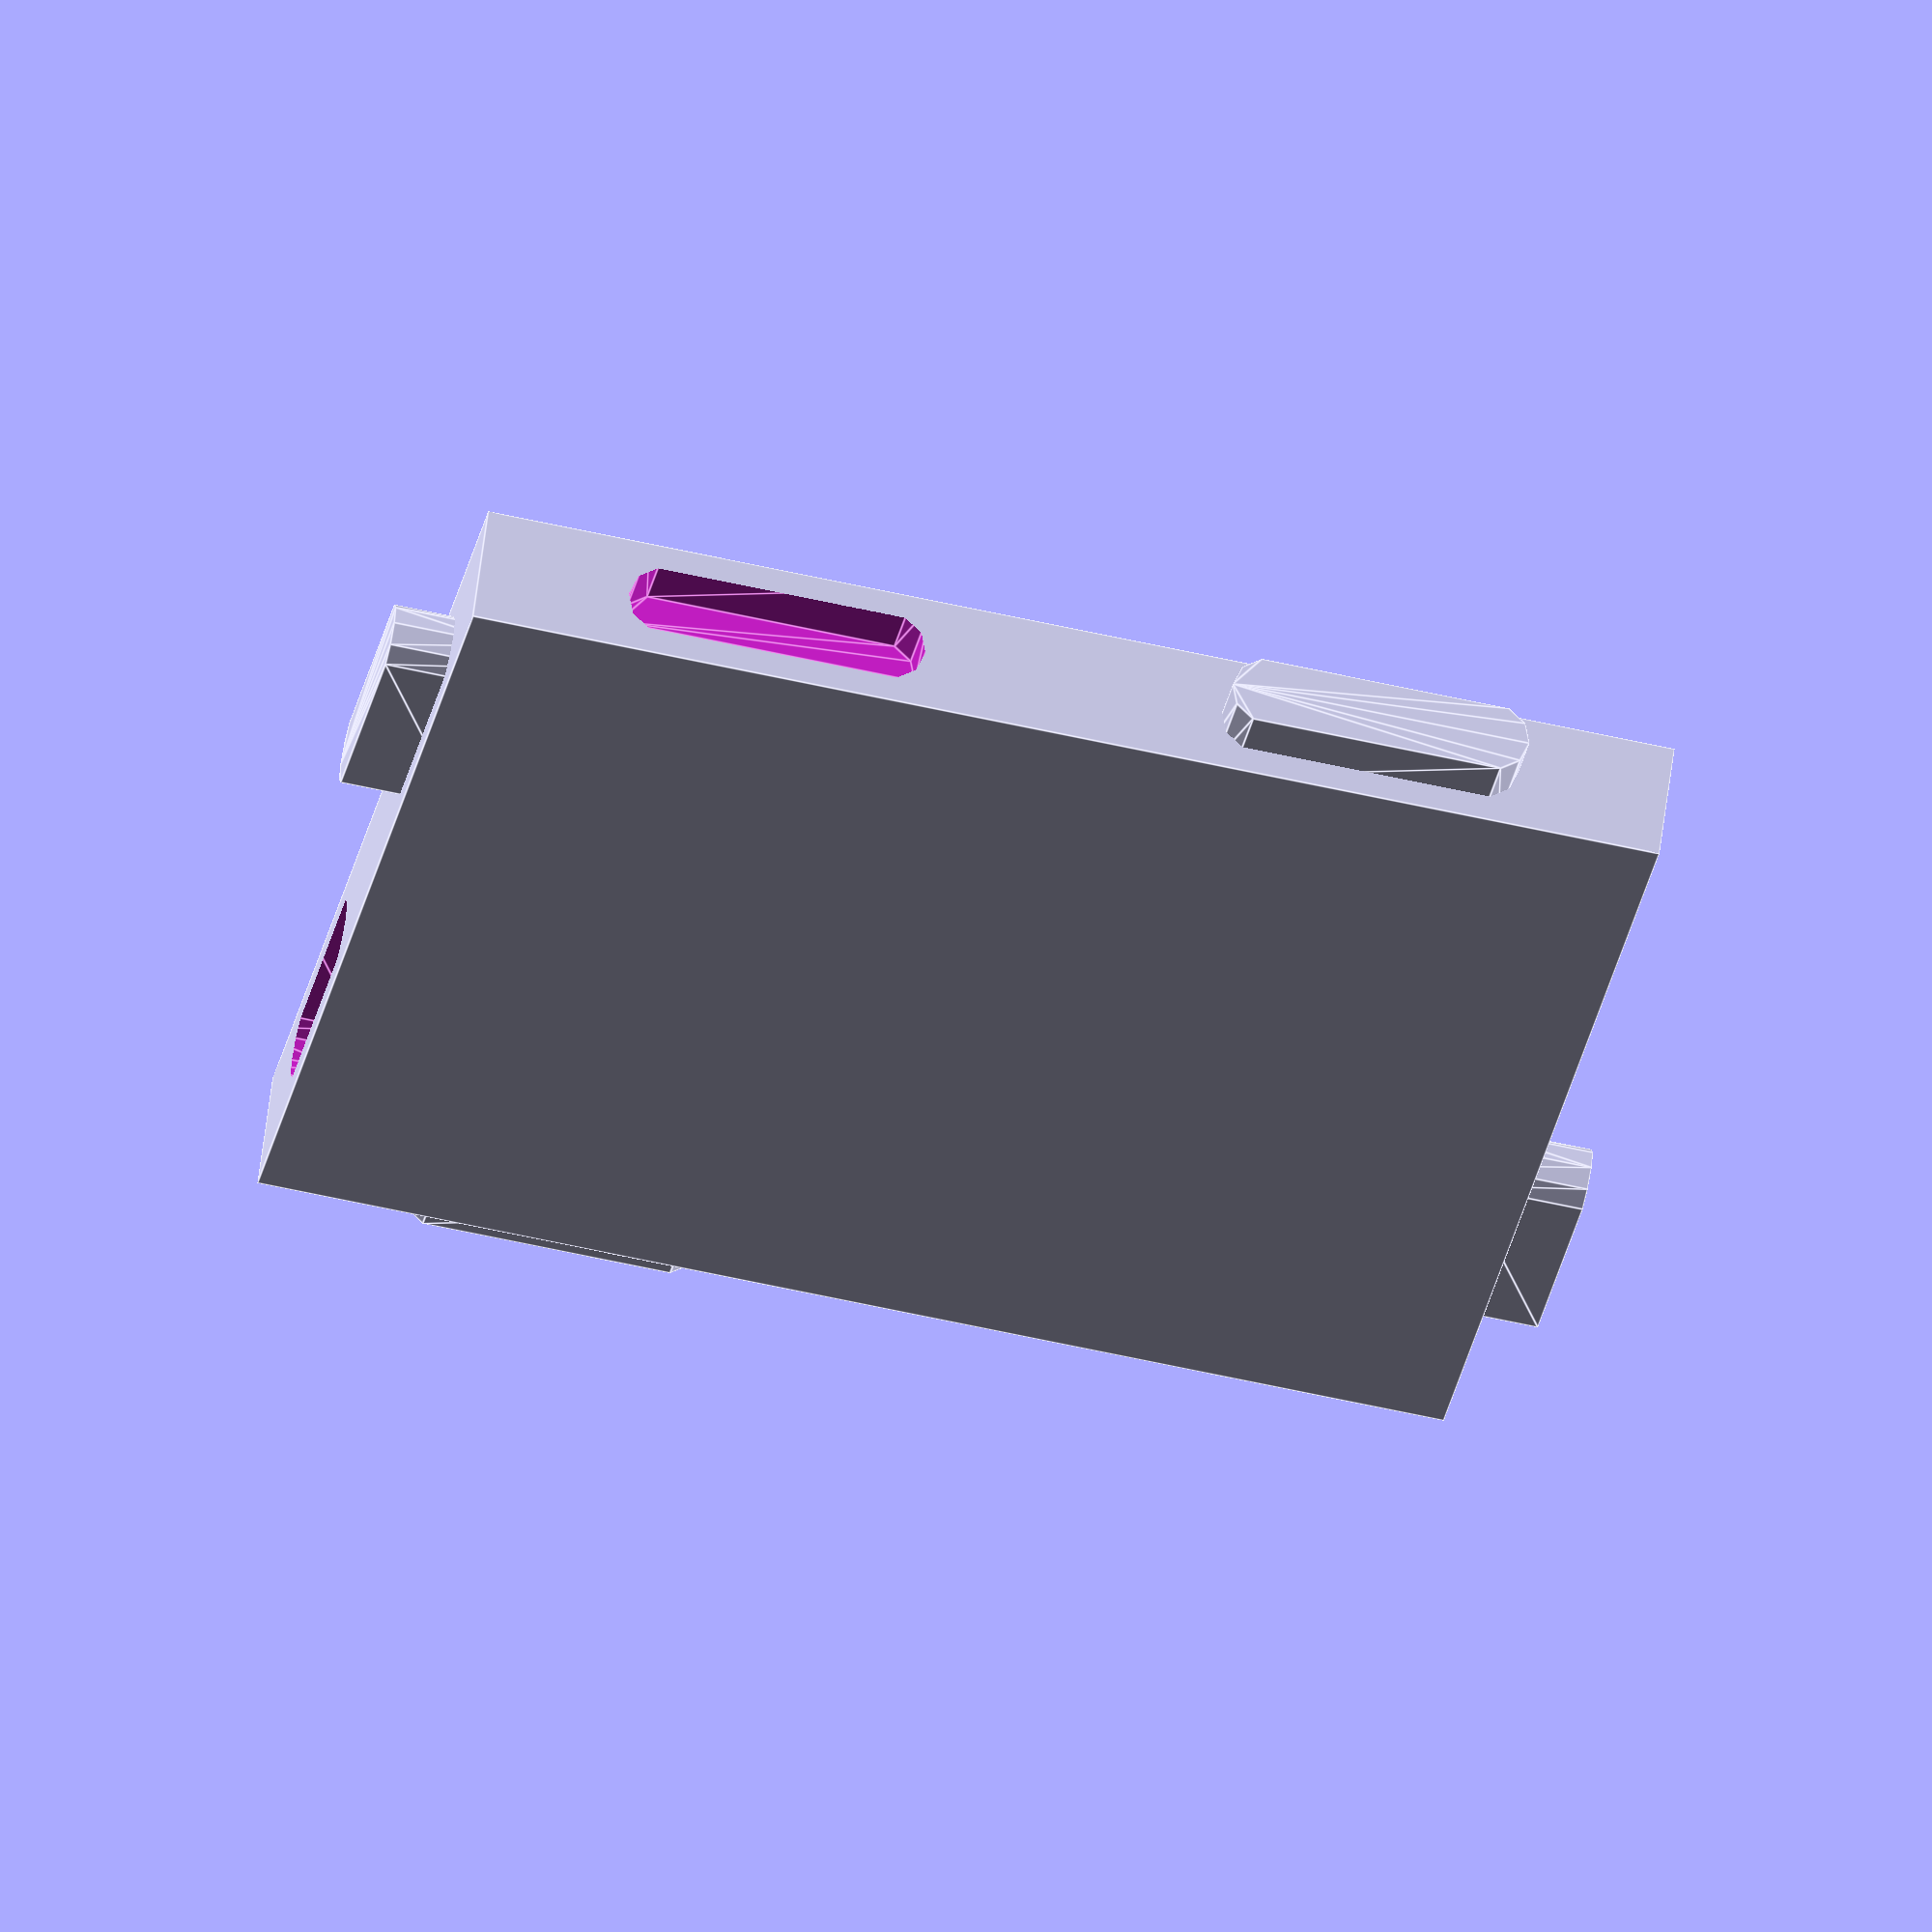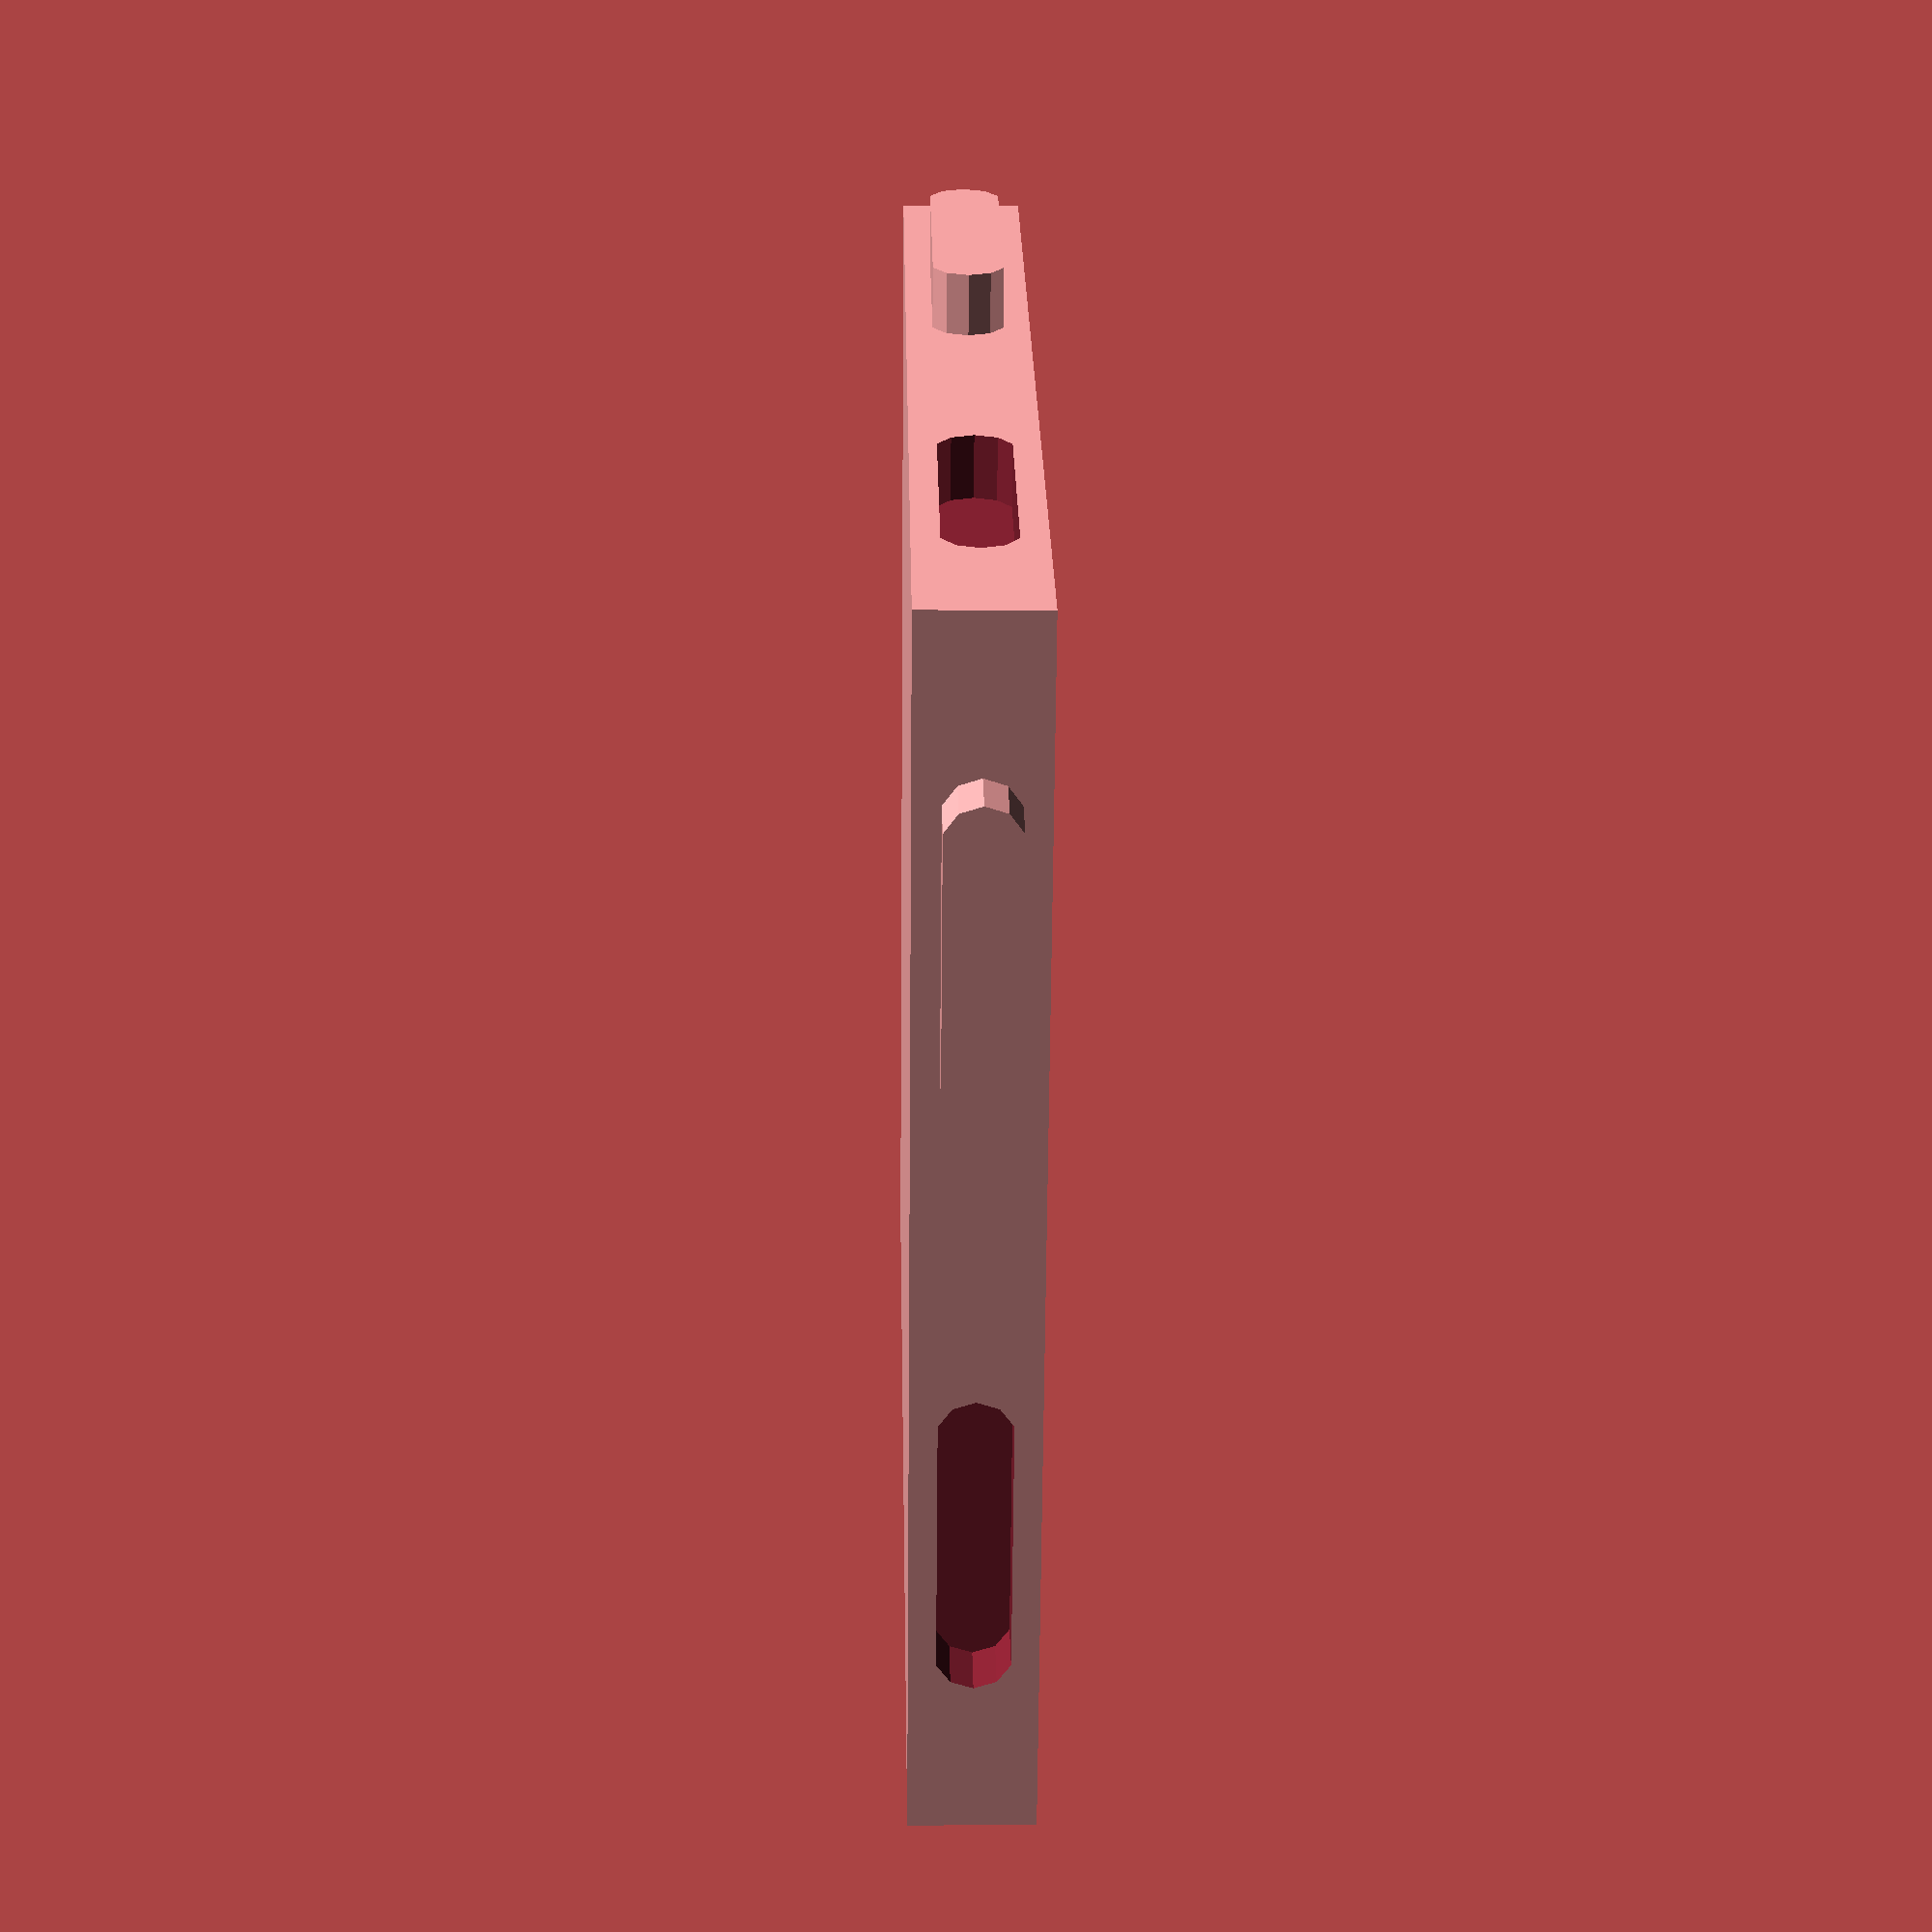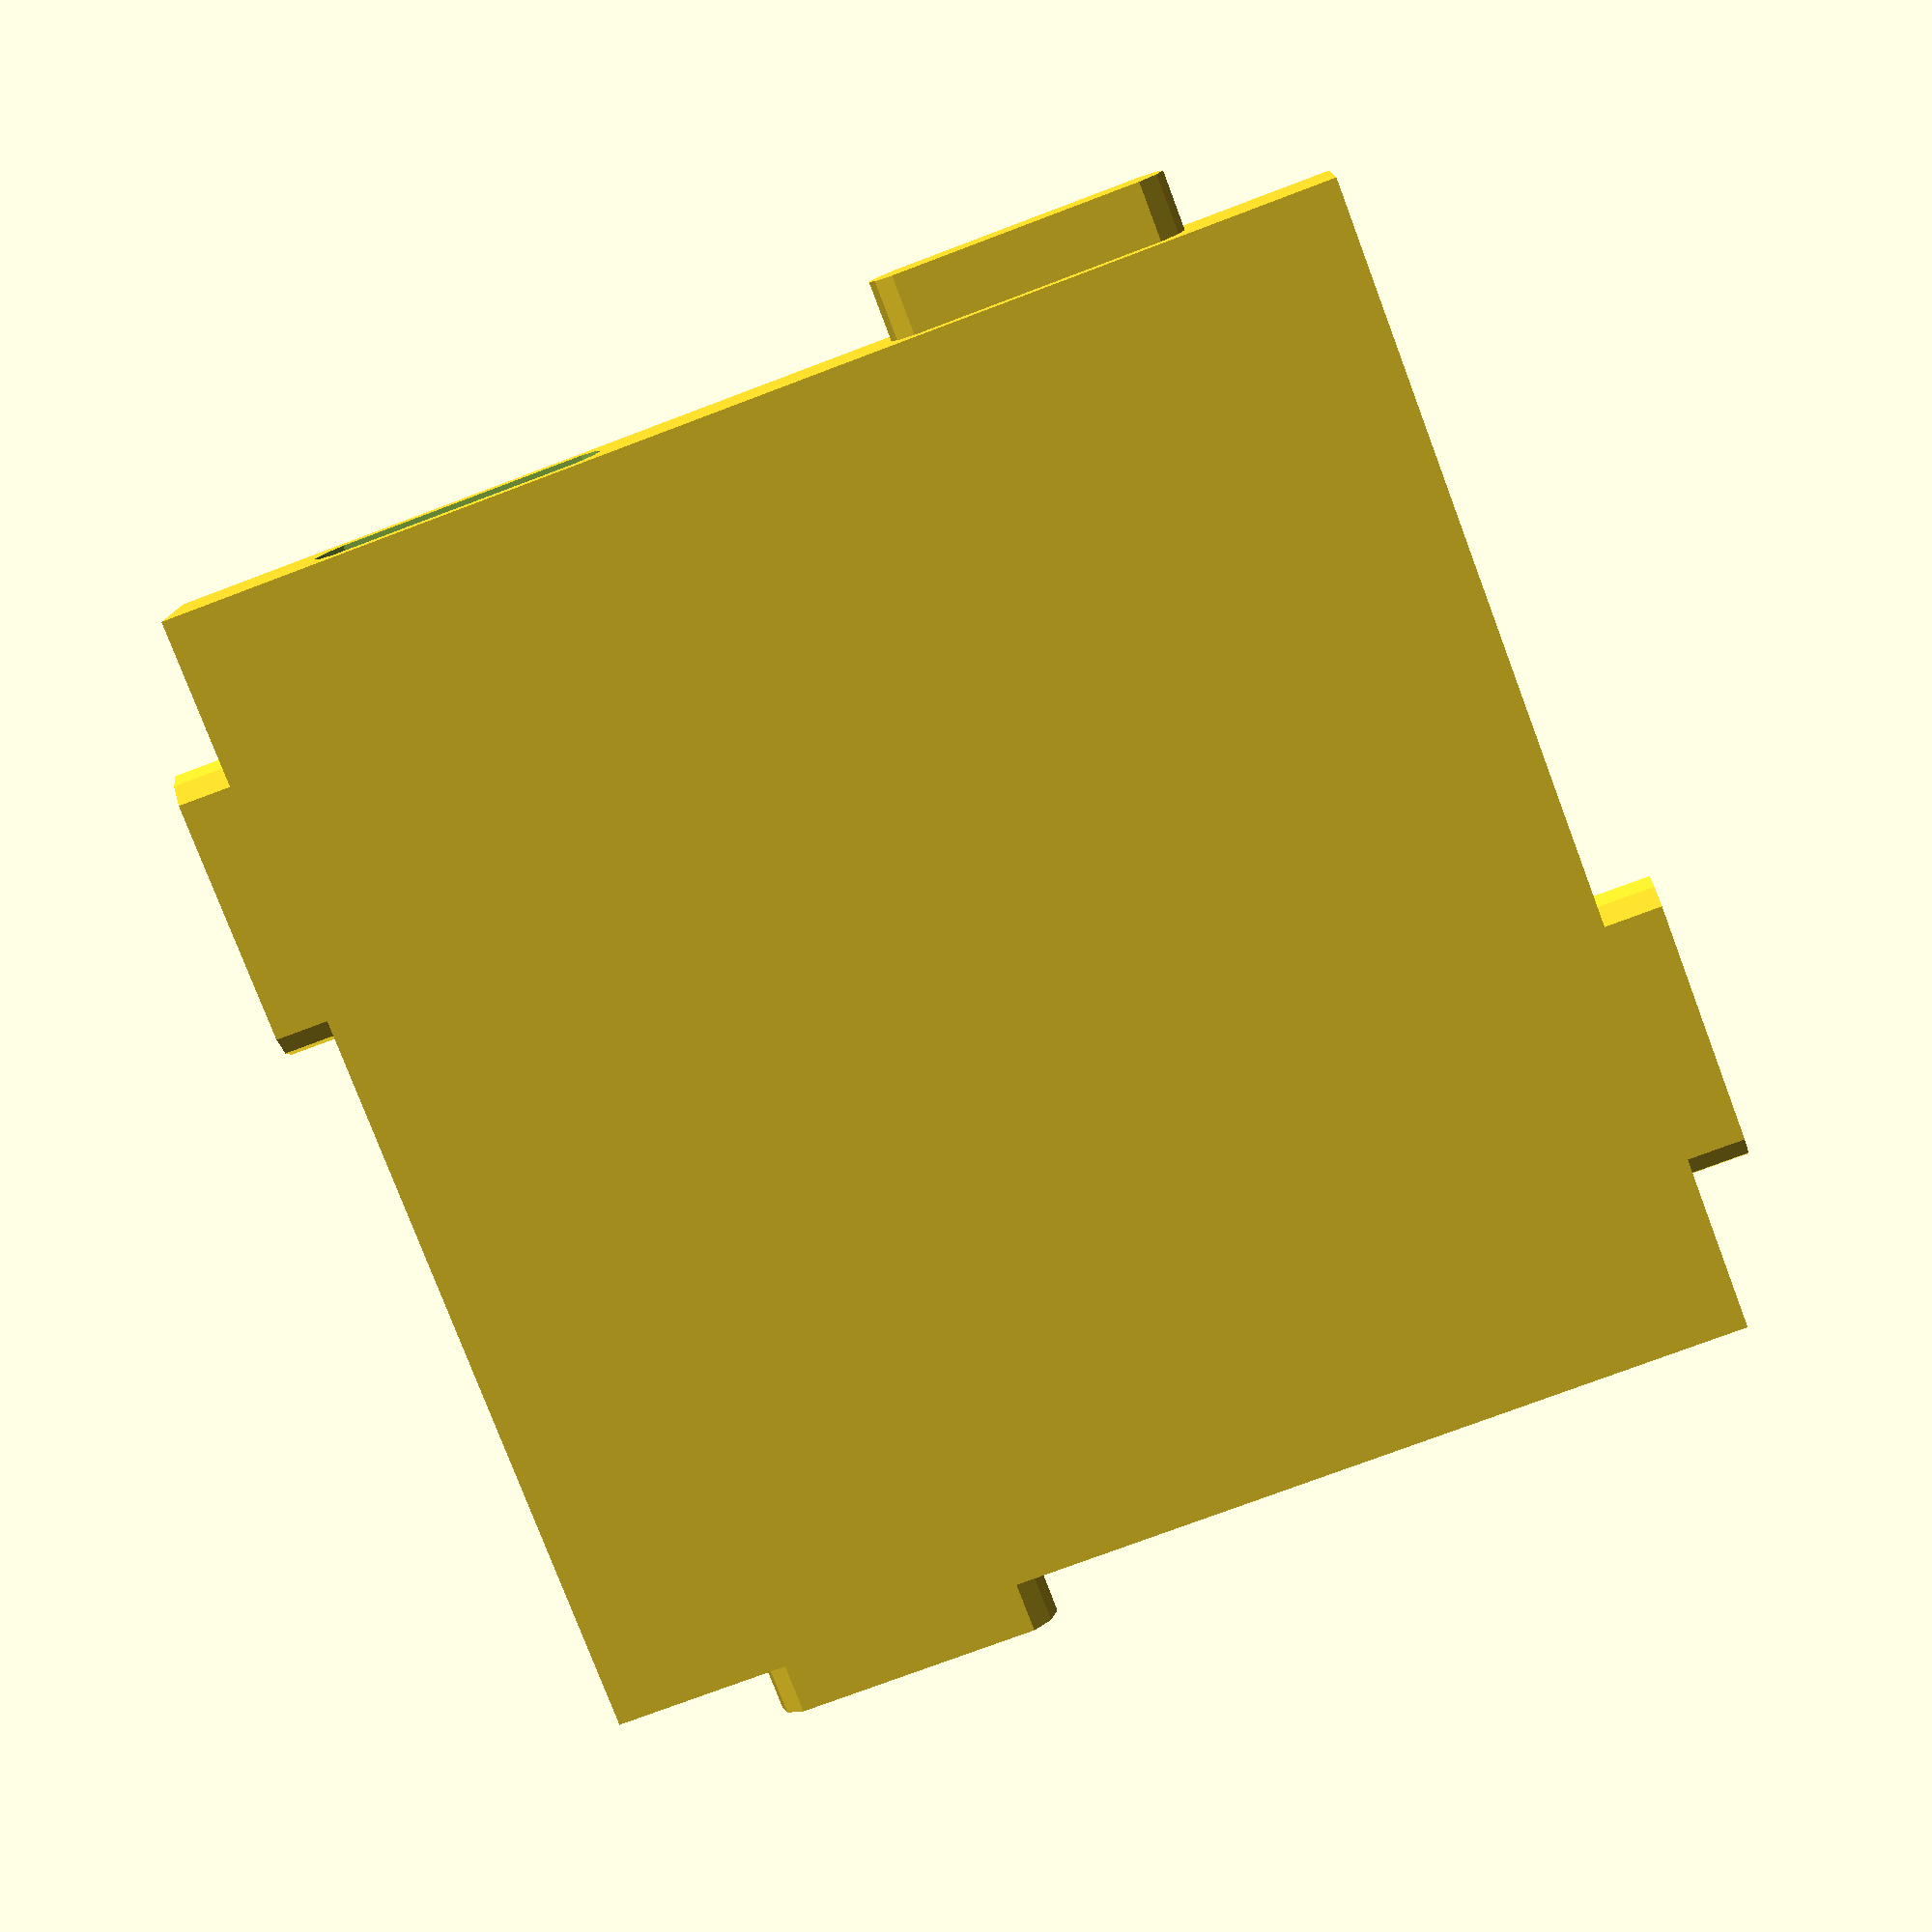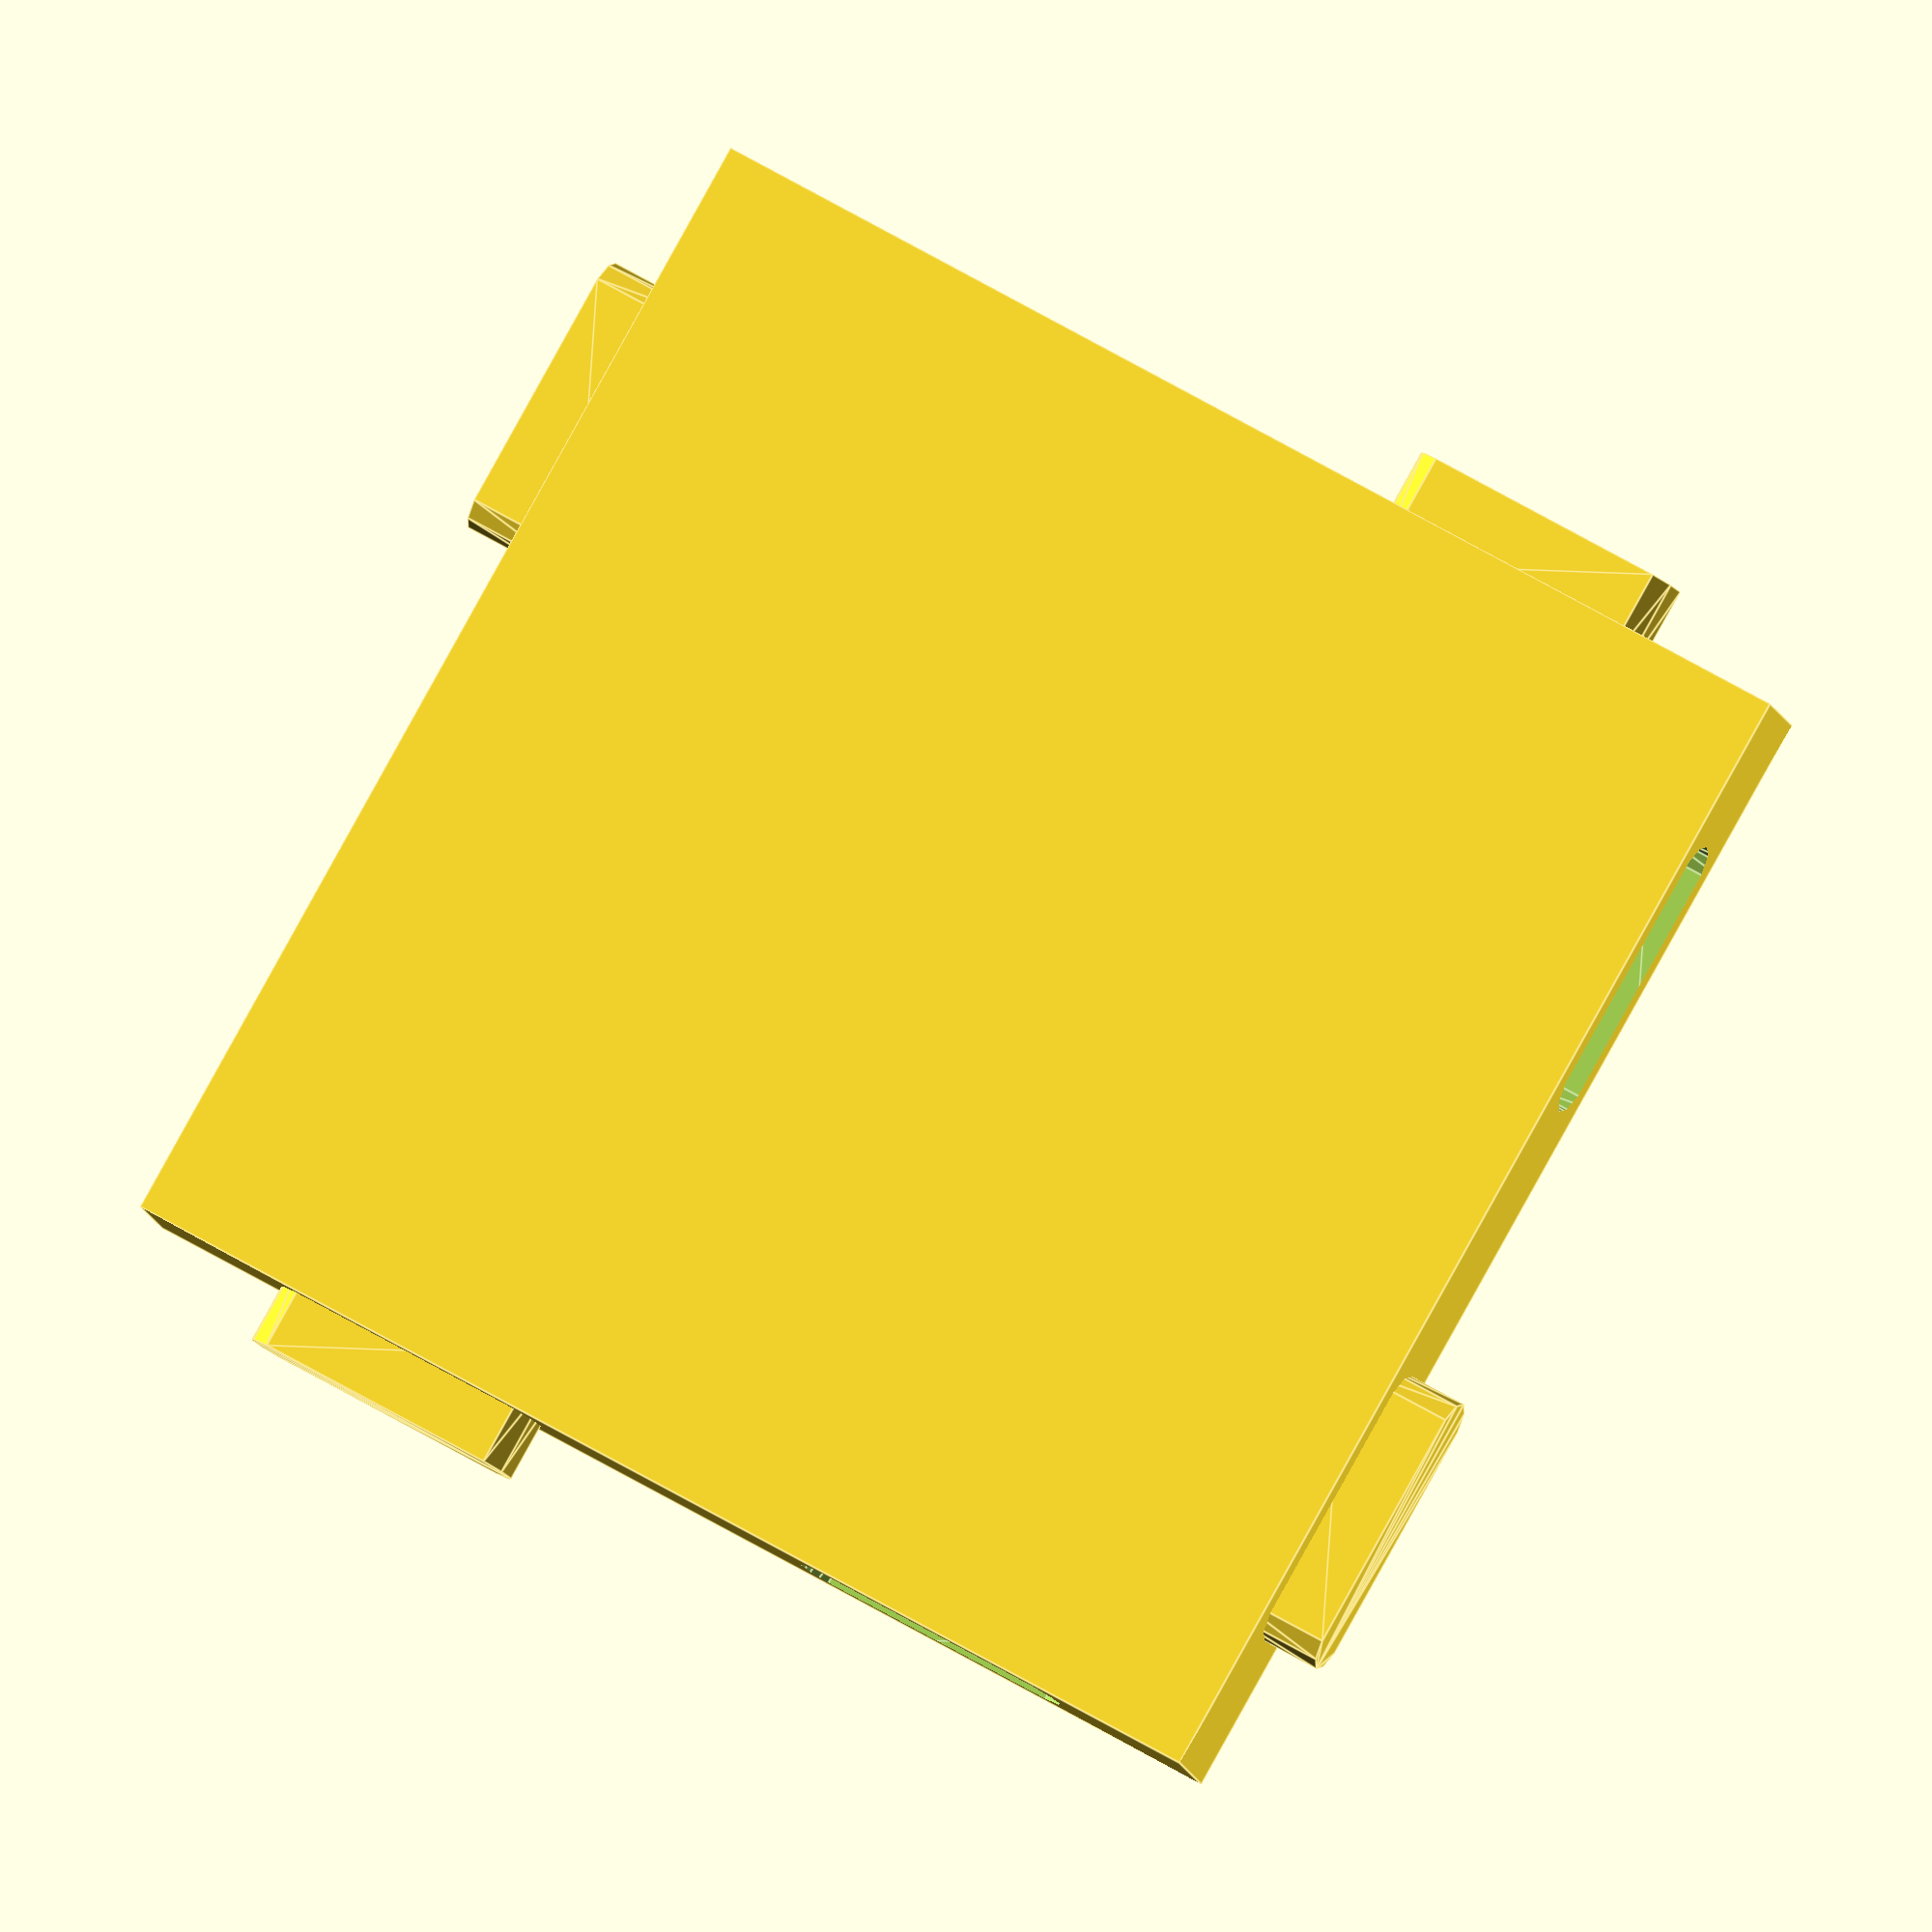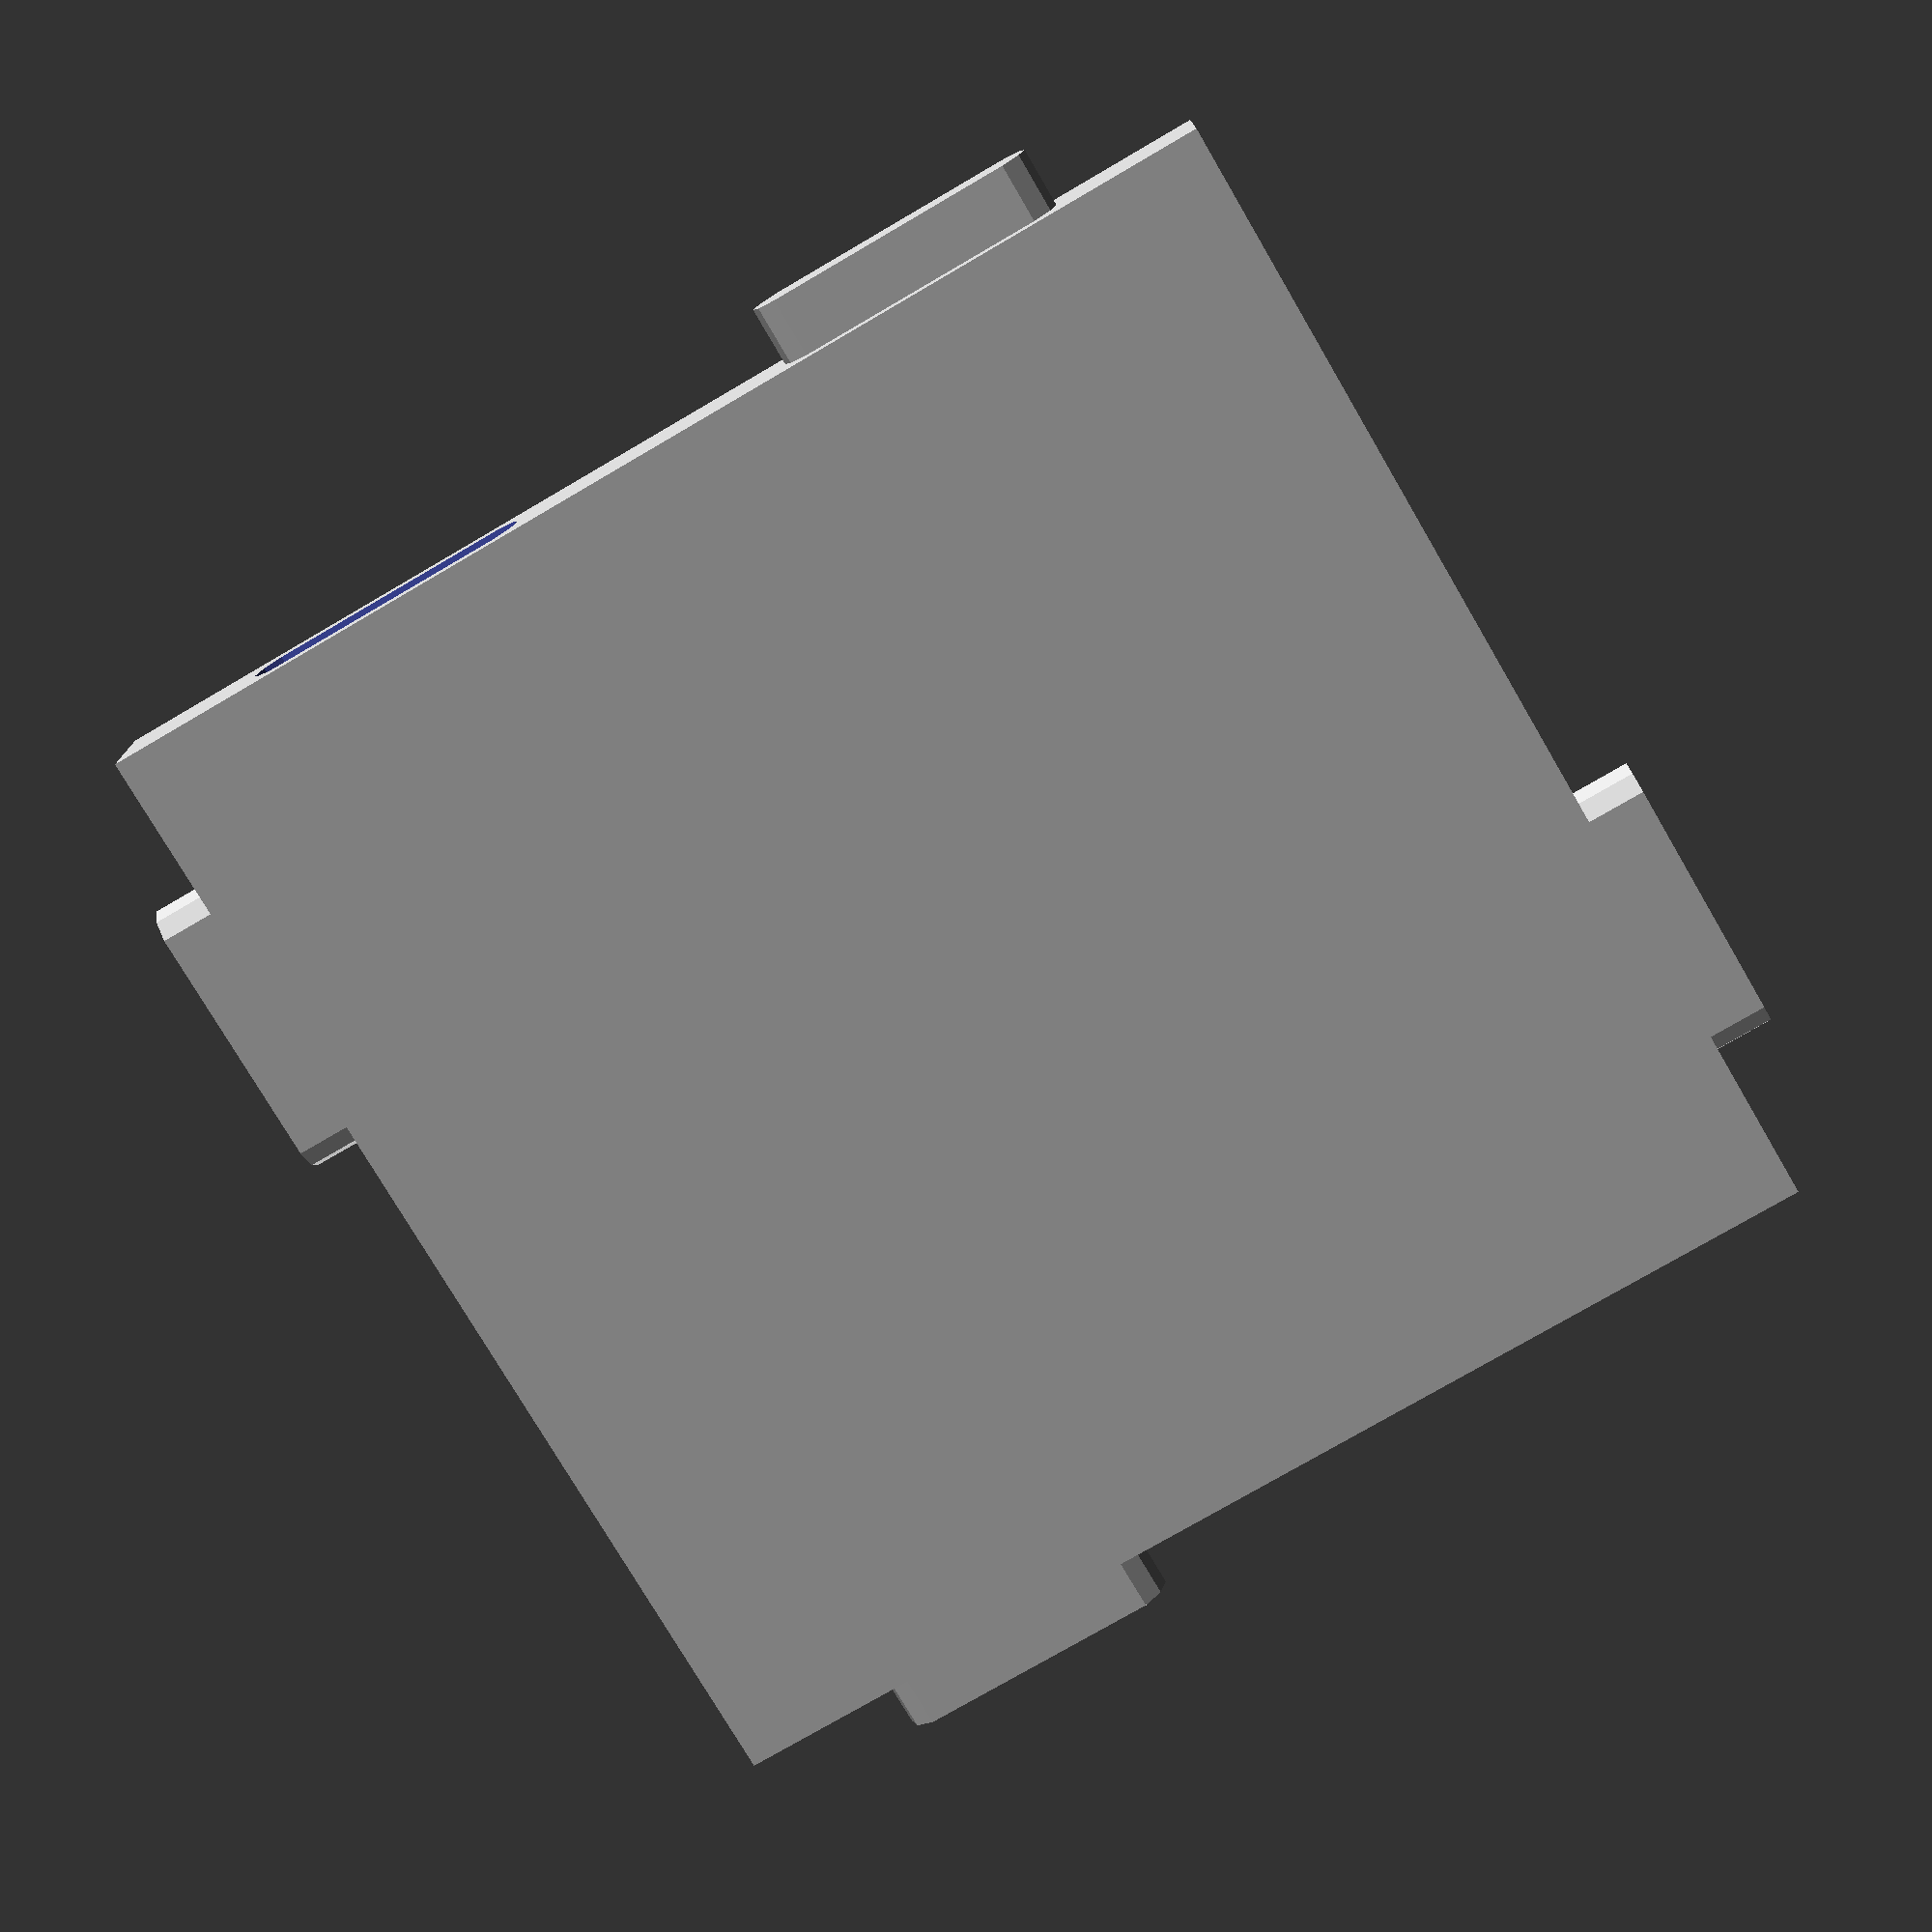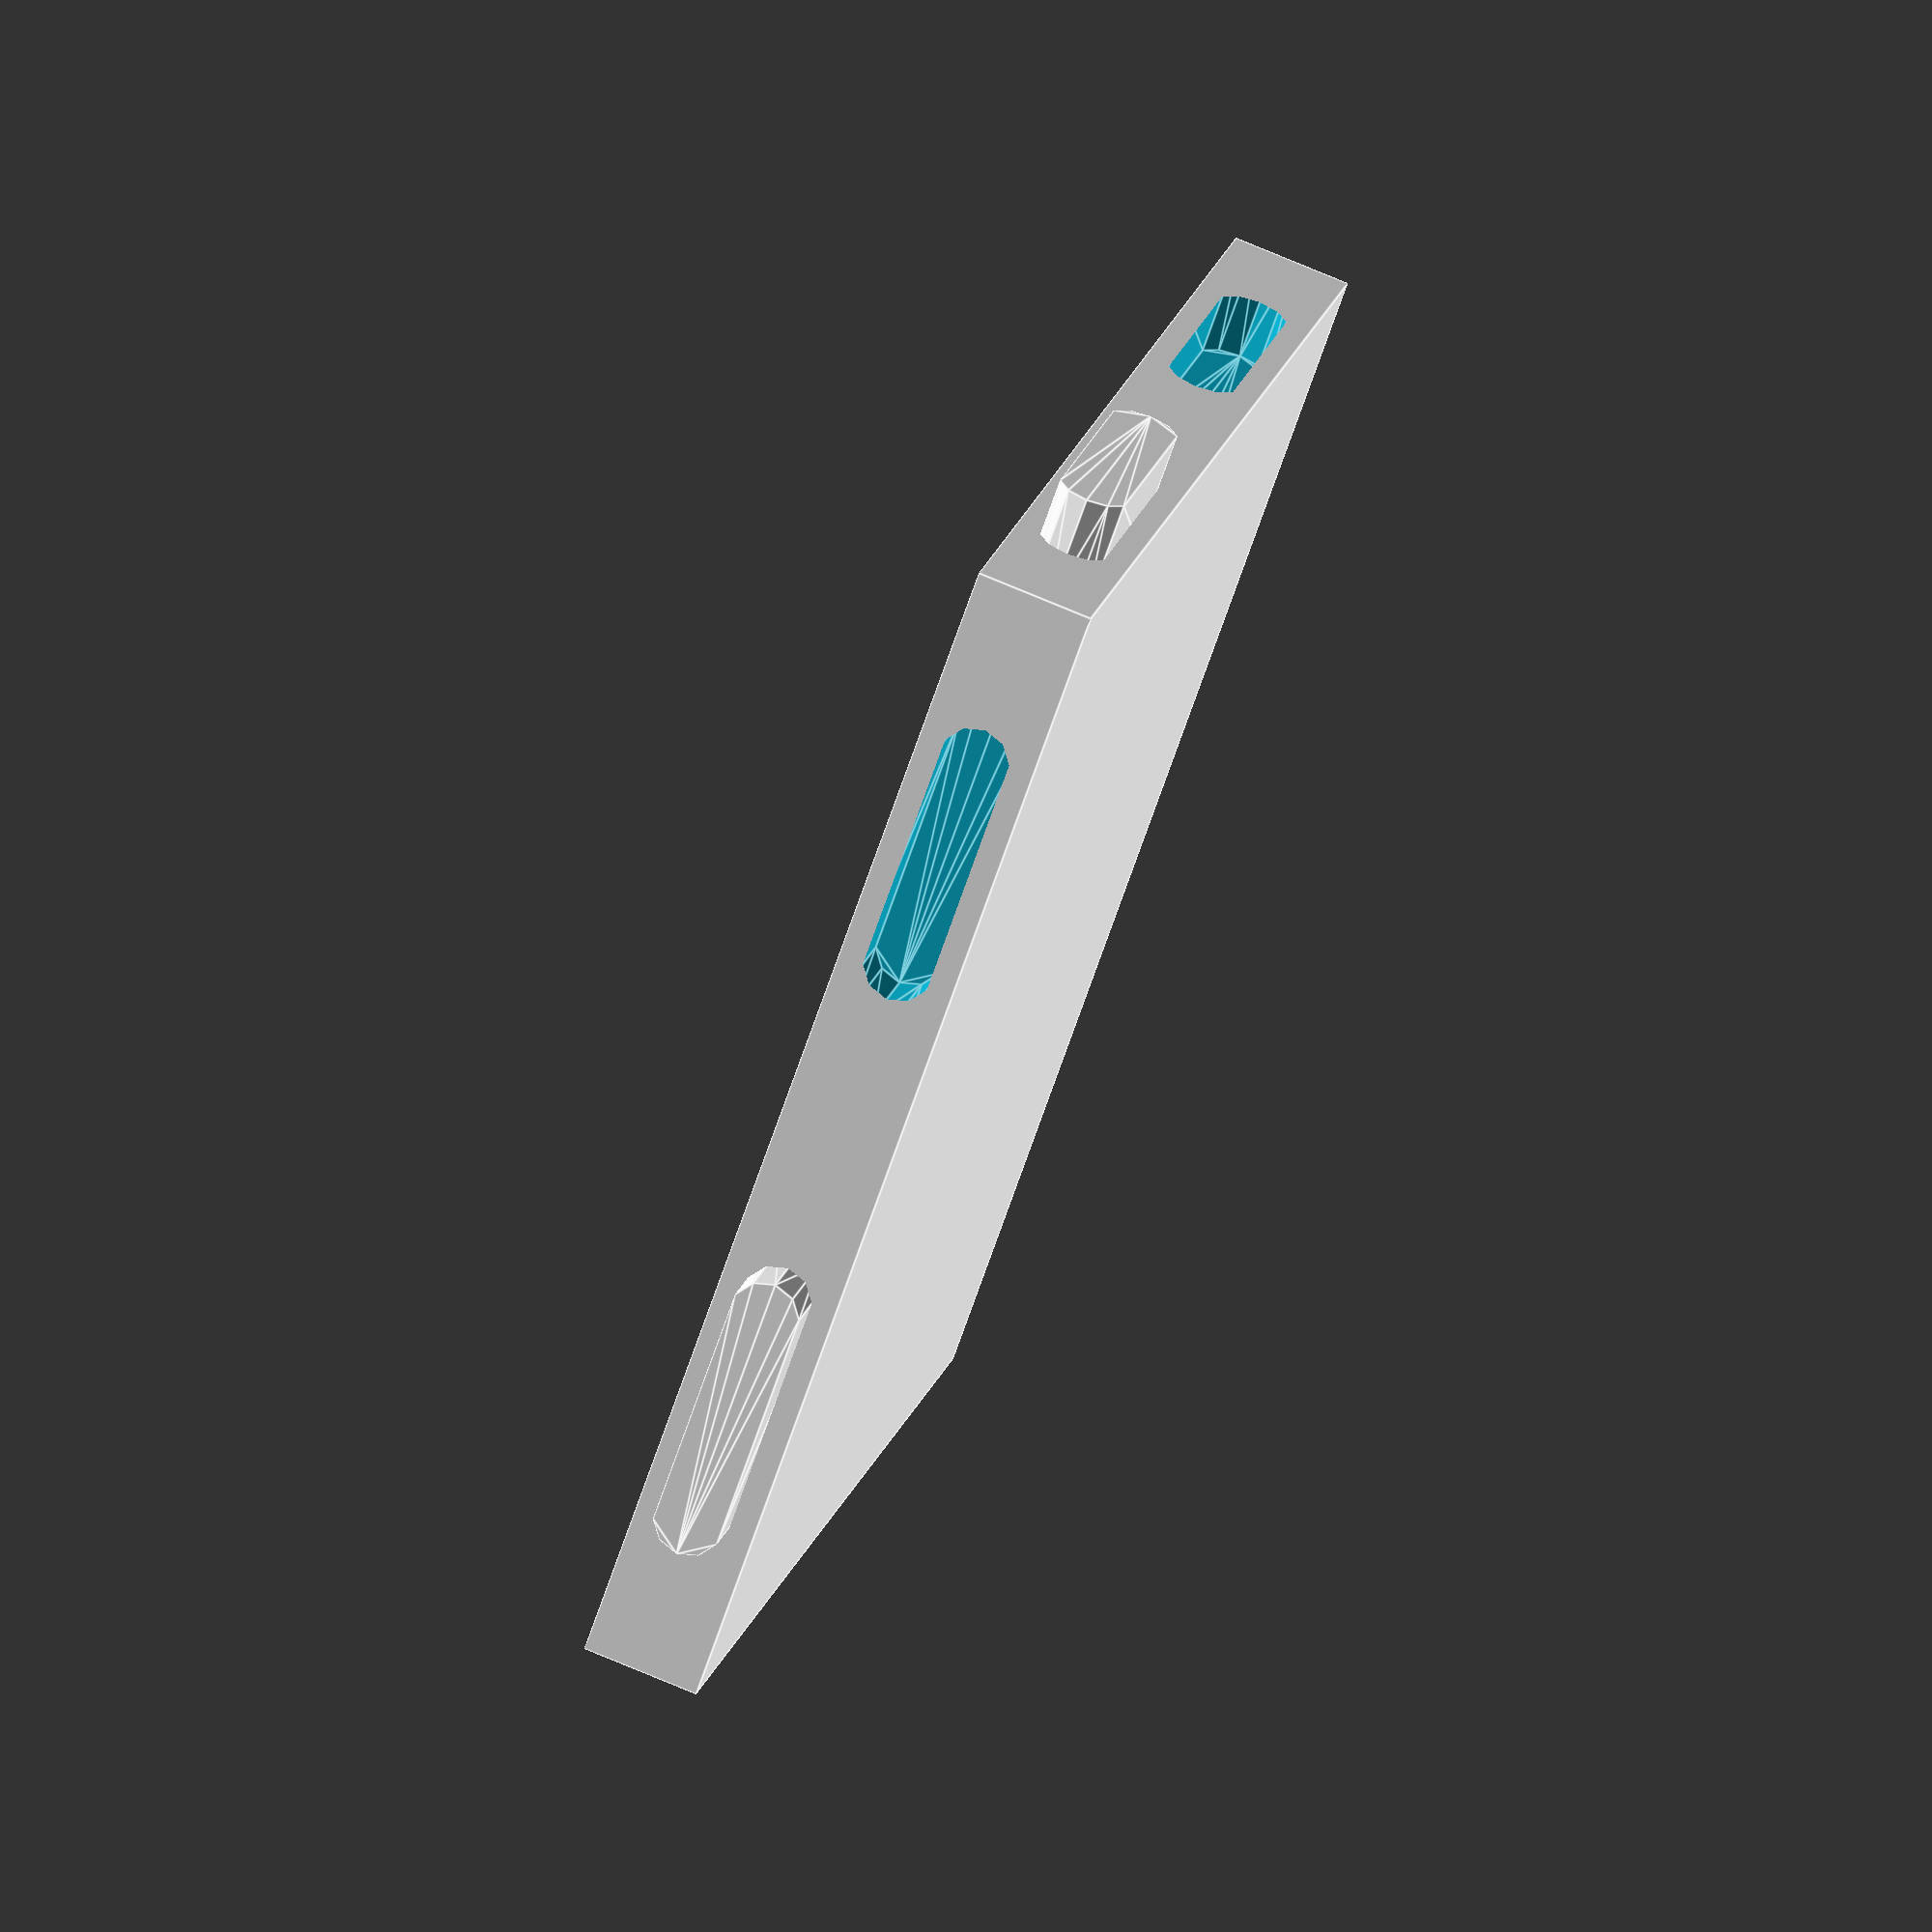
<openscad>
/* +-------------------------------------------+
 * | Tiles the medibot can travel on. |
 * +-------------------------------------------+
 */
 
 /*
  * Tenon will allow tiles to fit together. See https://en.wikipedia.org/wiki/Mortise_and_tenon
  */
module tenon(width, height, depth) {
    radius = height/2;
    hull() {
        translate([-width/2 + radius, 0, 0]) cylinder(h=depth, r=radius, center=true);
        translate([ width/2 - radius, 0, 0]) cylinder(h=depth, r=radius, center=true);
    }
}
 
 /*
  * Base provides an easily assembled part so tiles can fit together.
  */
module base(size, height, tenon_width, tenon_height, tenon_depth, tenon_tolerance=0.1) {
    difference() {
        union() {
            cube([size, size, height]);
            for (data = [
                [[3*size/4, 0, height/2],[0, 0, 0]],
                [[size, 3*size/4, height/2],[0, 0, 90]],
                [[1*size/4, size, height/2],[0, 0, 0]],
                [[0, 1*size/4, height/2],[0, 0, 90]]
            ]) {
                translate(data[0]) rotate(data[1]) rotate([90, 0, 0]) tenon(tenon_width, tenon_height, tenon_depth);
            }
        }
        union() {
            for (data = [
                [[1*size/4, 0, height/2],[0, 0, 0]],
                [[size, 1*size/4, height/2],[0, 0, 90]],
                [[3*size/4, size, height/2],[0, 0, 0]],
                [[0, 3*size/4, height/2],[0, 0, 90]]
            ]) {
                translate(data[0]) rotate(data[1]) rotate([90, 0, 0]) tenon(tenon_width, tenon_height, tenon_depth);
            }
        }
    }
}

base_size = 100;
base_height = 10;
tenon_width = base_size/4;
tenon_height = base_height - 4;
tenon_depth = 10;
base(size=100, height=10, tenon_width=tenon_width, tenon_height=tenon_height, tenon_depth=tenon_depth);
</openscad>
<views>
elev=299.6 azim=79.7 roll=187.2 proj=o view=edges
elev=0.4 azim=295.2 roll=88.9 proj=p view=wireframe
elev=347.6 azim=110.7 roll=181.0 proj=p view=wireframe
elev=10.4 azim=150.4 roll=190.4 proj=o view=edges
elev=166.3 azim=300.3 roll=0.2 proj=p view=wireframe
elev=104.6 azim=326.9 roll=247.2 proj=o view=edges
</views>
